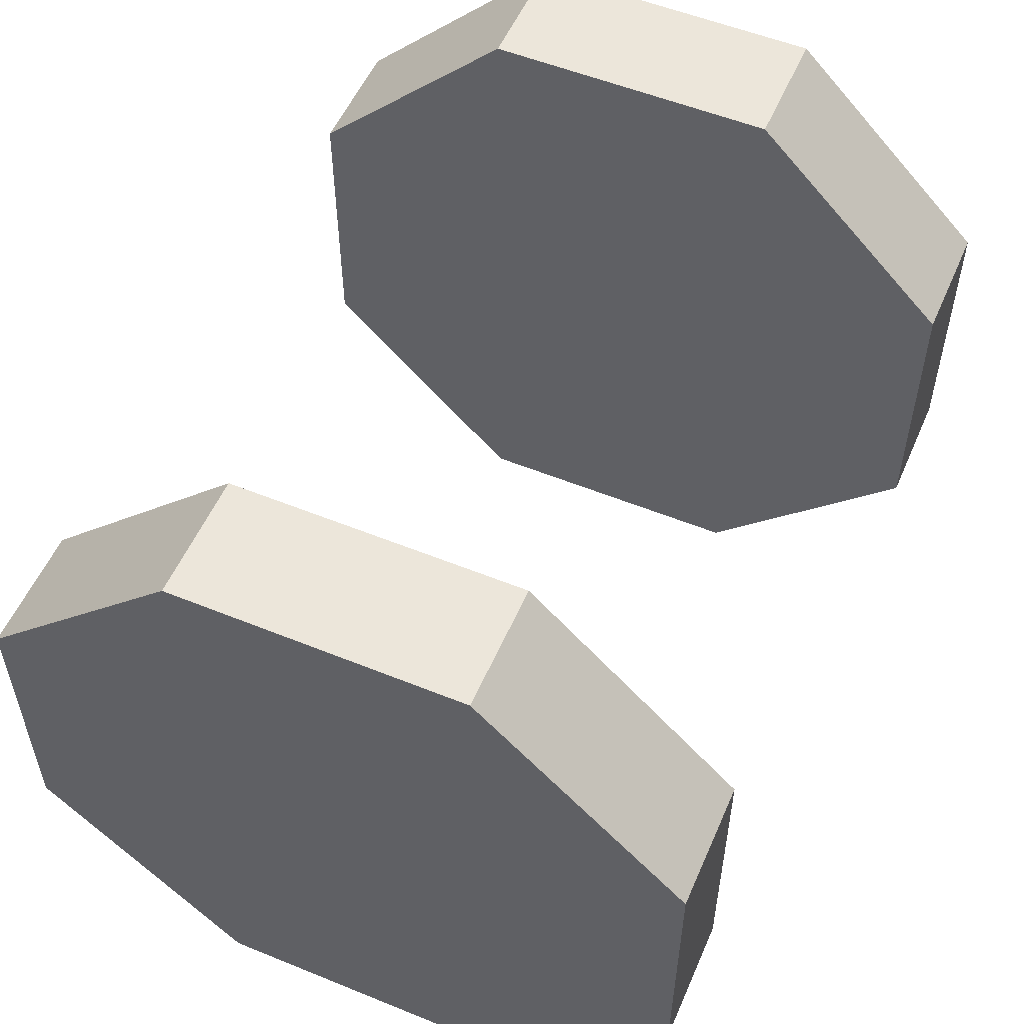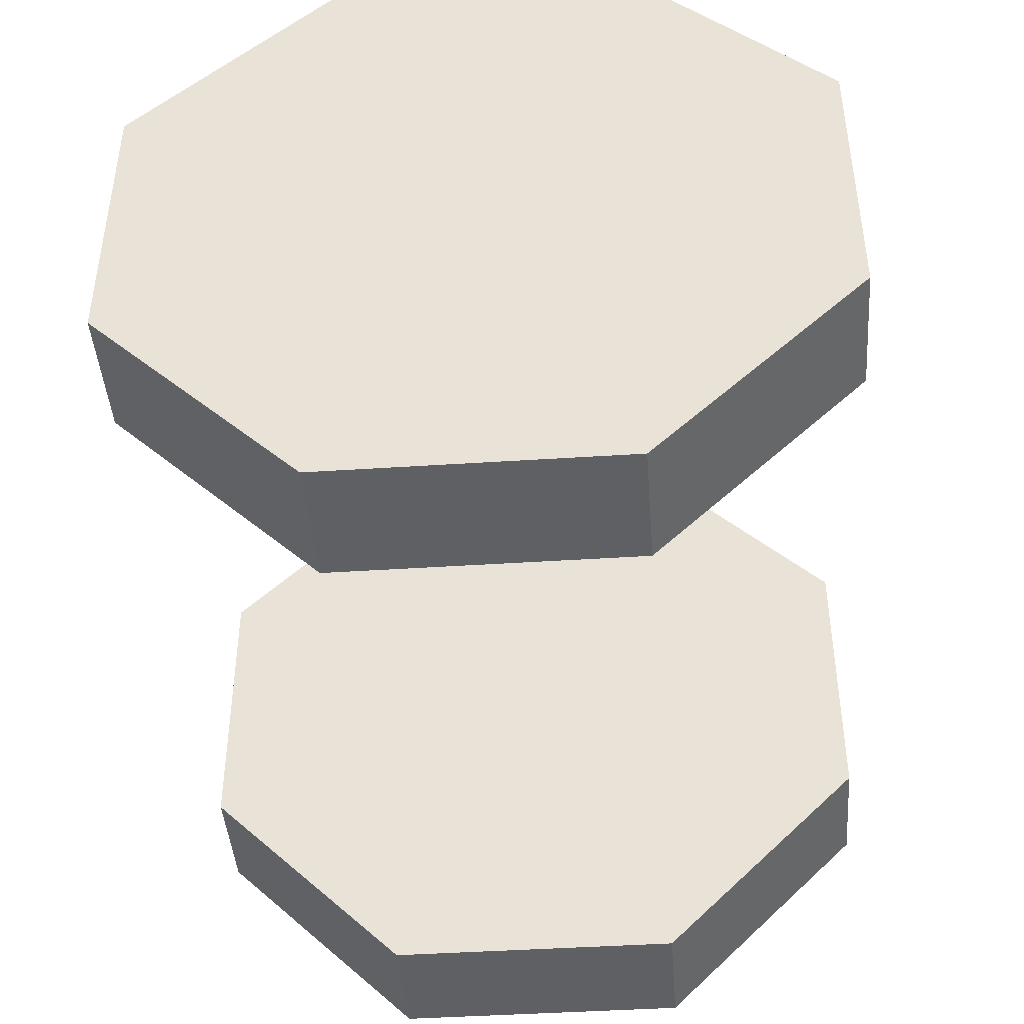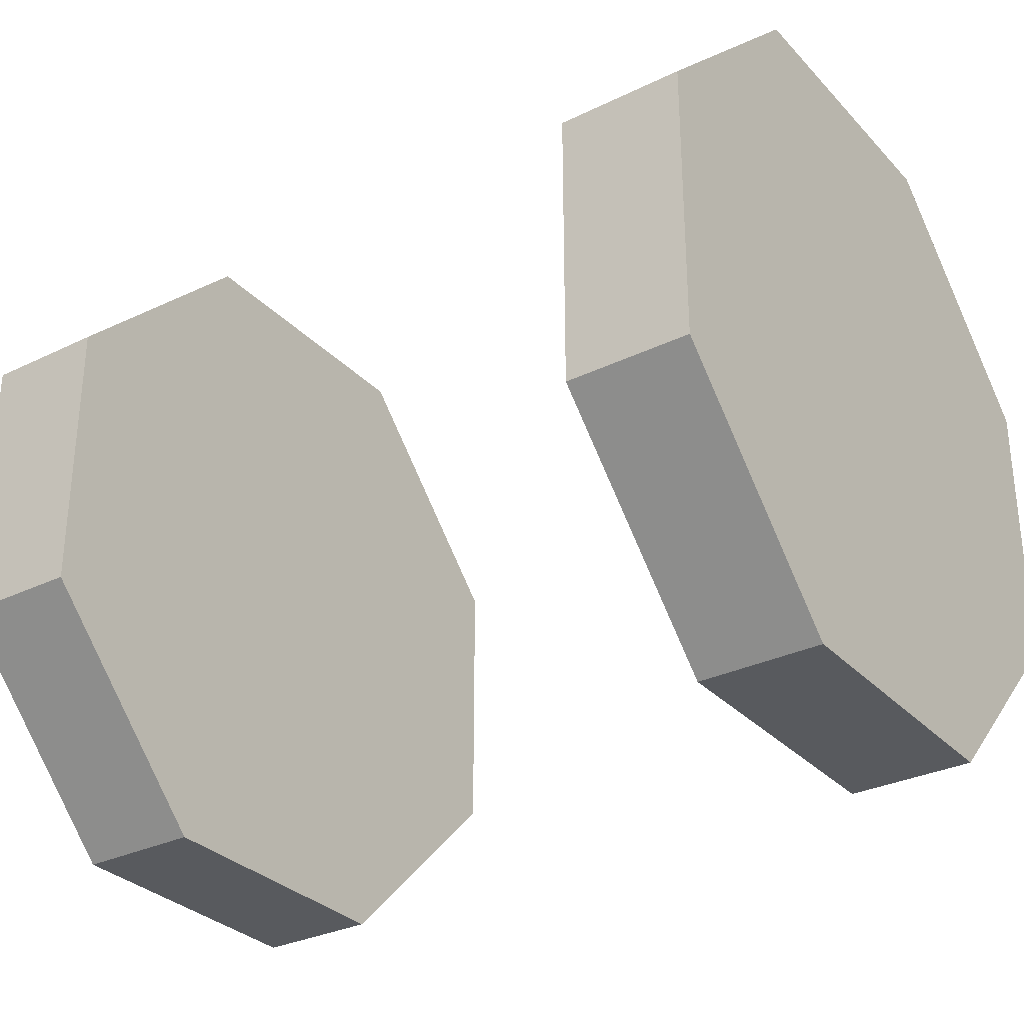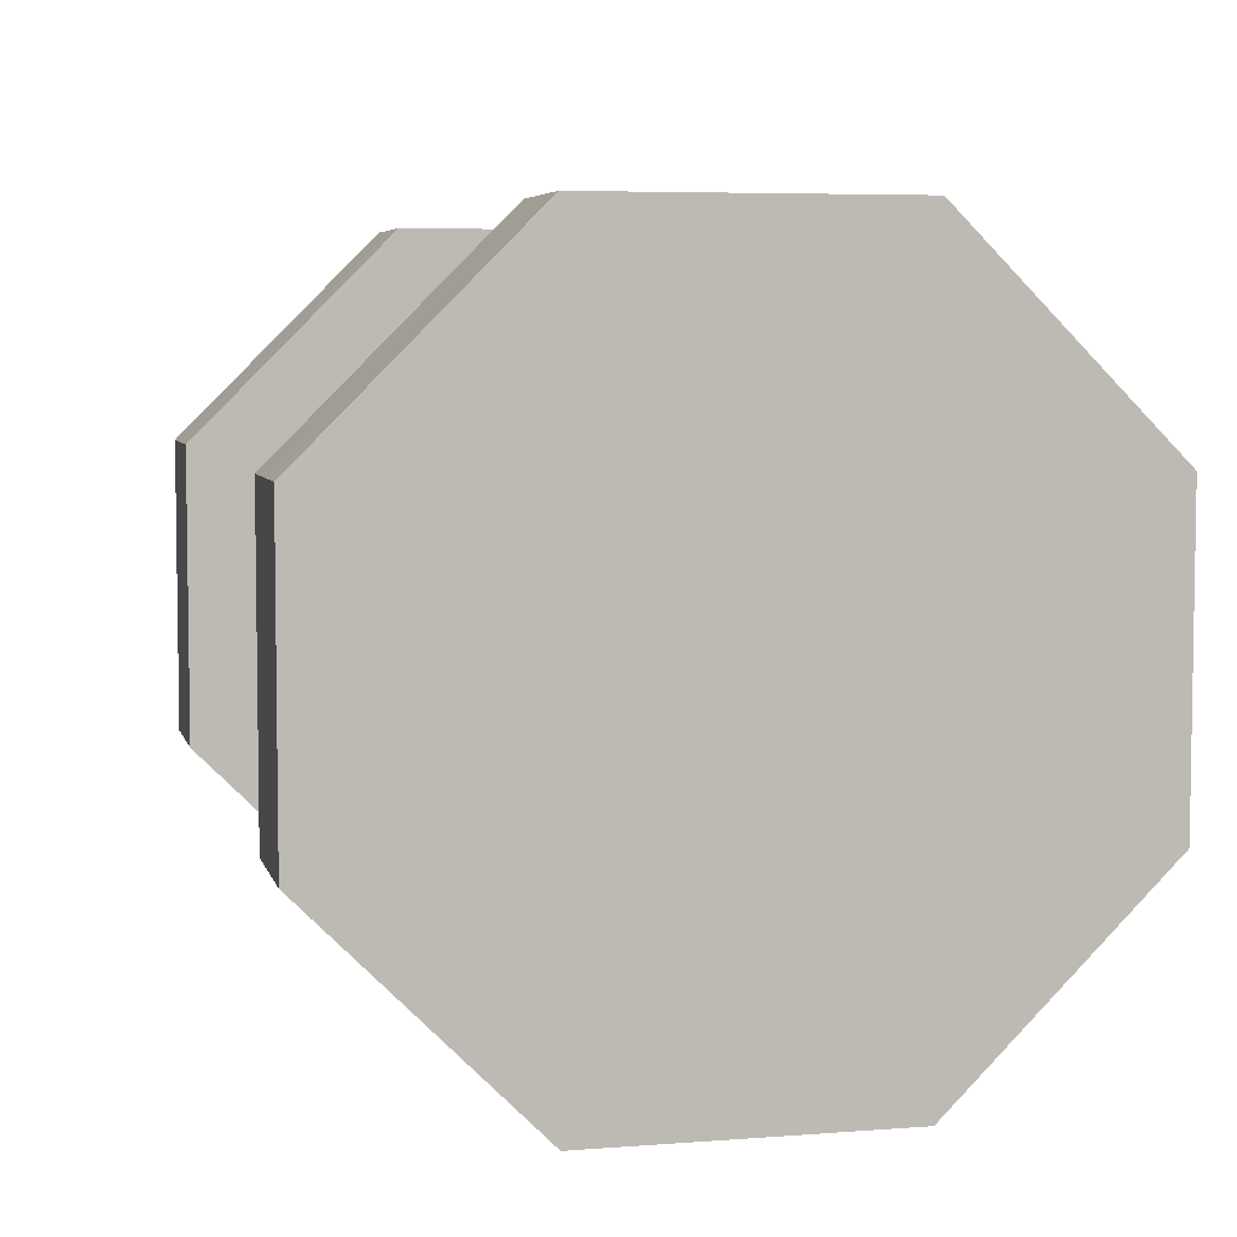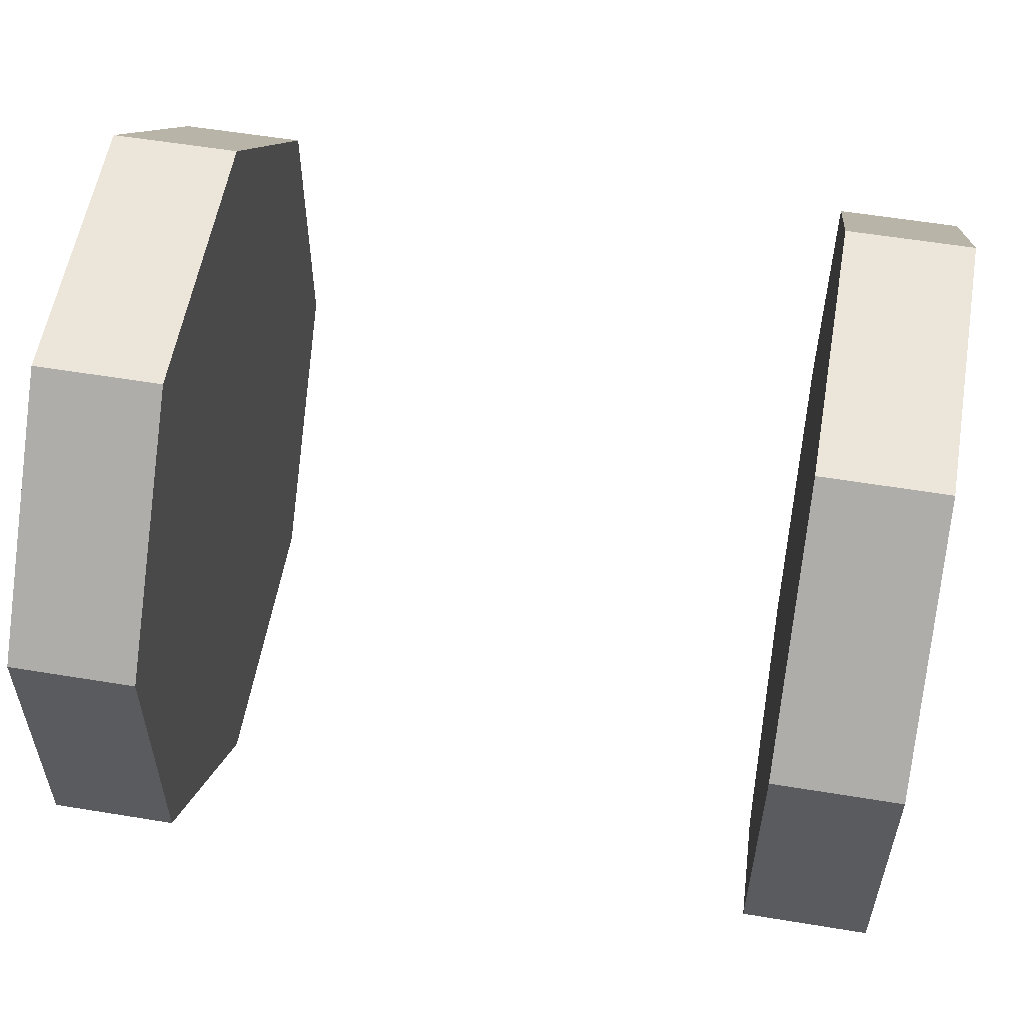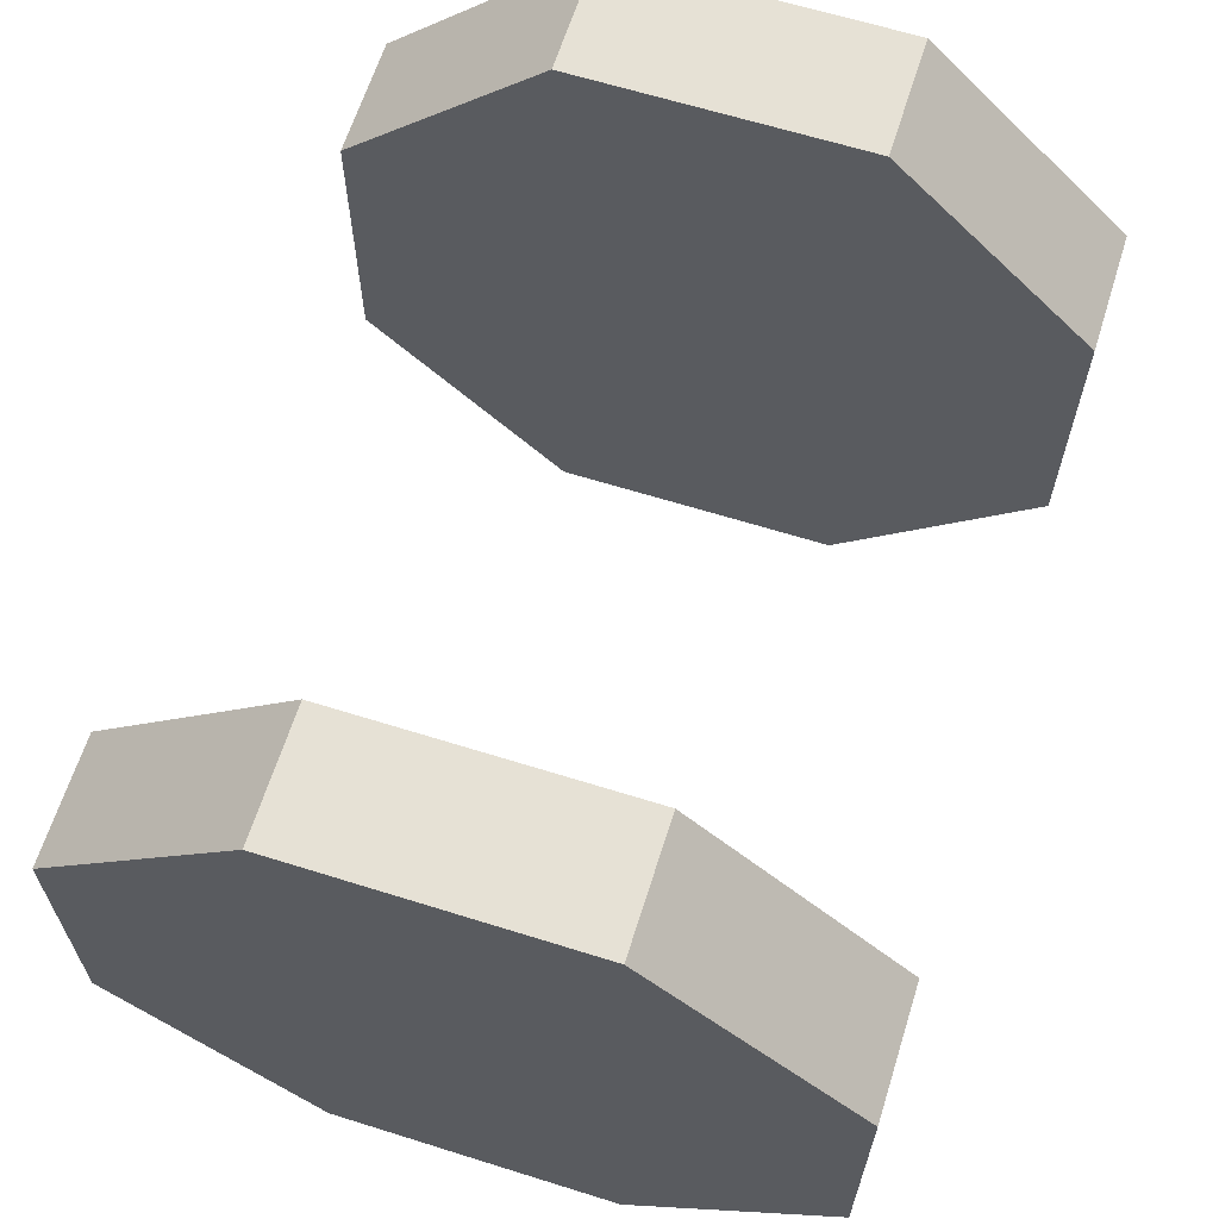
<metadata>
{"format":"obj","ext":"obj","renderer":"f3d","projection":"perspective","resolution":1024,"background":"white","views":[{"elev":54.5,"azim":-66.7,"up":"+Z"},{"elev":-43.8,"azim":94.4,"up":"+Y"},{"elev":-31.1,"azim":34.8,"up":"+Y"},{"elev":5.6,"azim":76.6,"up":"+Y"},{"elev":56.4,"azim":9.8,"up":"+Z"},{"elev":64.3,"azim":-72.5,"up":"+Z"}]}
</metadata>
<code>
o blind_Cube.003
v -1.062 -0.000462 0.875
v -1.062 0.3365 0.8125
v -1.062 -0.000429 0.8125
v -0.75 -9.185e-17 1.849e-32
v -0.75 0.3624 0.875
v -0.75 -0.000462 0.875
v -0.75 -0.3624 0.875
v -1.062 0.3624 0.875
v -1.062 -0.3365 0.8125
v -1.062 -0.3624 0.875
v -1.062 0.6184 0.619
v -1.062 0.8125 0.3365
v -1.062 0.5742 0.5748
v -0.75 0.875 0.3624
v -0.75 0.6184 0.619
v -1.062 0.875 0.3624
v -1.062 0.875 0.000462
v -1.062 0.8125 -0.3365
v -1.062 0.8125 0.000429
v -0.75 0.875 -0.3624
v -0.75 0.875 0.000462
v -1.062 0.875 -0.3624
v -1.062 0.619 -0.6184
v -1.062 0.3365 -0.8125
v -1.062 0.5748 -0.5742
v -0.75 0.3624 -0.875
v -0.75 0.619 -0.6184
v -1.062 0.3624 -0.875
v -1.062 0.000462 -0.875
v -1.062 -0.3365 -0.8125
v -1.062 0.000429 -0.8125
v -0.75 -0.3624 -0.875
v -0.75 0.000462 -0.875
v -1.062 -0.3624 -0.875
v -1.062 -0.6184 -0.619
v -1.062 -0.8125 -0.3365
v -1.062 -0.5742 -0.5748
v -0.75 -0.875 -0.3624
v -0.75 -0.6184 -0.619
v -1.062 -0.875 -0.3624
v -1.062 -0.875 -0.000462
v -1.062 -0.8125 0.3365
v -1.062 -0.8125 -0.000429
v -0.75 -0.875 0.3624
v -0.75 -0.875 -0.000462
v -1.062 -0.875 0.3624
v -1.062 -0.619 0.6184
v -1.062 -0.5748 0.5742
v -0.75 -0.619 0.6184
v -1.062 0.3365 0.3365
v -1.062 0.3365 -0.3365
v -1.062 0.000178 -0.3365
v -1.062 -0.3365 -0.3365
v -1.062 -0.000178 0.3365
v -1.062 -0.3365 0.3365
v -1.062 0.3365 0.000178
v -1.062 -1.301e-16 2.619e-32
v -1.062 -0.3365 -0.000178
v 1.062 0.875 -0.000462
v 1.062 0.8125 0.3365
v 1.062 0.8125 -0.000429
v 0.75 9.185e-17 -1.849e-32
v 0.75 0.875 0.3624
v 0.75 0.875 -0.000462
v 0.75 0.875 -0.3624
v 1.062 0.875 0.3624
v 1.062 0.8125 -0.3365
v 1.062 0.875 -0.3624
v 1.062 0.619 0.6184
v 1.062 0.3365 0.8125
v 1.062 0.5748 0.5742
v 0.75 0.3624 0.875
v 0.75 0.619 0.6184
v 1.062 0.3624 0.875
v 1.062 0.000462 0.875
v 1.062 -0.3365 0.8125
v 1.062 0.000429 0.8125
v 0.75 -0.3624 0.875
v 0.75 0.000462 0.875
v 1.062 -0.3624 0.875
v 1.062 -0.6184 0.619
v 1.062 -0.8125 0.3365
v 1.062 -0.5742 0.5748
v 0.75 -0.875 0.3624
v 0.75 -0.6184 0.619
v 1.062 -0.875 0.3624
v 1.062 -0.875 0.000462
v 1.062 -0.8125 -0.3365
v 1.062 -0.8125 0.000429
v 0.75 -0.875 -0.3624
v 0.75 -0.875 0.000462
v 1.062 -0.875 -0.3624
v 1.062 -0.619 -0.6184
v 1.062 -0.3365 -0.8125
v 1.062 -0.5748 -0.5742
v 0.75 -0.3624 -0.875
v 0.75 -0.619 -0.6184
v 1.062 -0.3624 -0.875
v 1.062 -0.000462 -0.875
v 1.062 0.3365 -0.8125
v 1.062 -0.000429 -0.8125
v 0.75 0.3624 -0.875
v 0.75 -0.000462 -0.875
v 1.062 0.3624 -0.875
v 1.062 0.6184 -0.619
v 1.062 0.5742 -0.5748
v 0.75 0.6184 -0.619
v 1.062 0.3365 0.3365
v 1.062 -0.3365 0.3365
v 1.062 -0.3365 0.000178
v 1.062 -0.3365 -0.3365
v 1.062 0.3365 -0.000178
v 1.062 0.3365 -0.3365
v 1.062 0.000178 0.3365
v 1.062 -9.193e-17 2.311e-32
v 1.062 -0.000178 -0.3365
f 1 2 3
f 4 5 6
f 1 7 6
f 8 6 5
f 1 9 10
f 7 4 6
f 1 8 2
f 1 10 7
f 8 1 6
f 1 3 9
f 11 12 13
f 4 14 15
f 11 5 15
f 16 15 14
f 11 2 8
f 5 4 15
f 11 16 12
f 11 8 5
f 16 11 15
f 11 13 2
f 17 18 19
f 4 20 21
f 17 14 21
f 22 21 20
f 17 12 16
f 14 4 21
f 17 22 18
f 17 16 14
f 22 17 21
f 17 19 12
f 23 24 25
f 4 26 27
f 23 20 27
f 28 27 26
f 23 18 22
f 20 4 27
f 23 28 24
f 23 22 20
f 28 23 27
f 23 25 18
f 29 30 31
f 4 32 33
f 29 26 33
f 34 33 32
f 29 24 28
f 26 4 33
f 29 34 30
f 29 28 26
f 34 29 33
f 29 31 24
f 35 36 37
f 4 38 39
f 35 32 39
f 40 39 38
f 35 30 34
f 32 4 39
f 35 40 36
f 35 34 32
f 40 35 39
f 35 37 30
f 41 42 43
f 4 44 45
f 41 38 45
f 46 45 44
f 41 36 40
f 38 4 45
f 41 46 42
f 41 40 38
f 46 41 45
f 41 43 36
f 47 9 48
f 4 7 49
f 47 44 49
f 10 49 7
f 47 42 46
f 44 4 49
f 47 10 9
f 47 46 44
f 10 47 49
f 47 48 42
f 50 13 12
f 51 31 52
f 53 37 36
f 2 54 3
f 48 55 42
f 50 19 56
f 57 51 52
f 43 53 36
f 51 25 24
f 50 57 54
f 42 58 43
f 56 18 51
f 54 58 55
f 57 53 58
f 52 30 53
f 3 55 9
f 50 2 13
f 51 24 31
f 53 30 37
f 2 50 54
f 48 9 55
f 50 12 19
f 57 56 51
f 43 58 53
f 51 18 25
f 50 56 57
f 42 55 58
f 56 19 18
f 54 57 58
f 57 52 53
f 52 31 30
f 3 54 55
f 59 60 61
f 62 63 64
f 59 65 64
f 66 64 63
f 59 67 68
f 65 62 64
f 59 66 60
f 59 68 65
f 66 59 64
f 59 61 67
f 69 70 71
f 62 72 73
f 69 63 73
f 74 73 72
f 69 60 66
f 63 62 73
f 69 74 70
f 69 66 63
f 74 69 73
f 69 71 60
f 75 76 77
f 62 78 79
f 75 72 79
f 80 79 78
f 75 70 74
f 72 62 79
f 75 80 76
f 75 74 72
f 80 75 79
f 75 77 70
f 81 82 83
f 62 84 85
f 81 78 85
f 86 85 84
f 81 76 80
f 78 62 85
f 81 86 82
f 81 80 78
f 86 81 85
f 81 83 76
f 87 88 89
f 62 90 91
f 87 84 91
f 92 91 90
f 87 82 86
f 84 62 91
f 87 92 88
f 87 86 84
f 92 87 91
f 87 89 82
f 93 94 95
f 62 96 97
f 93 90 97
f 98 97 96
f 93 88 92
f 90 62 97
f 93 98 94
f 93 92 90
f 98 93 97
f 93 95 88
f 99 100 101
f 62 102 103
f 99 96 103
f 104 103 102
f 99 94 98
f 96 62 103
f 99 104 100
f 99 98 96
f 104 99 103
f 99 101 94
f 105 67 106
f 62 65 107
f 105 102 107
f 68 107 65
f 105 100 104
f 102 62 107
f 105 68 67
f 105 104 102
f 68 105 107
f 105 106 100
f 108 71 70
f 109 89 110
f 111 95 94
f 60 112 61
f 106 113 100
f 108 77 114
f 115 109 110
f 101 111 94
f 109 83 82
f 108 115 112
f 100 116 101
f 114 76 109
f 112 116 113
f 115 111 116
f 110 88 111
f 61 113 67
f 108 60 71
f 109 82 89
f 111 88 95
f 60 108 112
f 106 67 113
f 108 70 77
f 115 114 109
f 101 116 111
f 109 76 83
f 108 114 115
f 100 113 116
f 114 77 76
f 112 115 116
f 115 110 111
f 110 89 88
f 61 112 113

</code>
